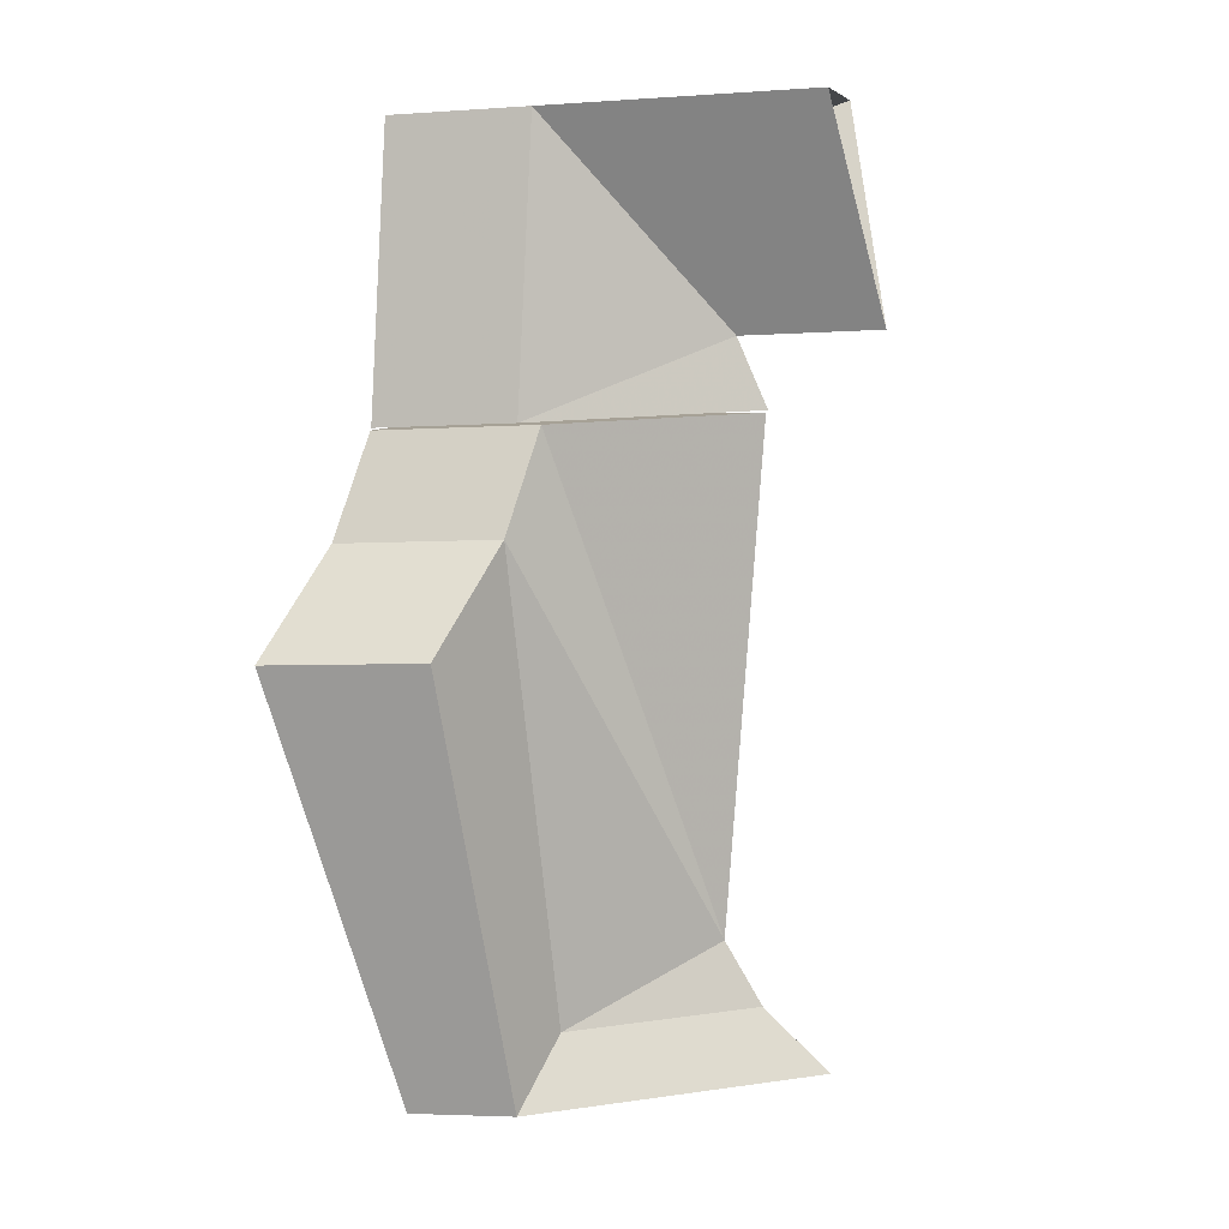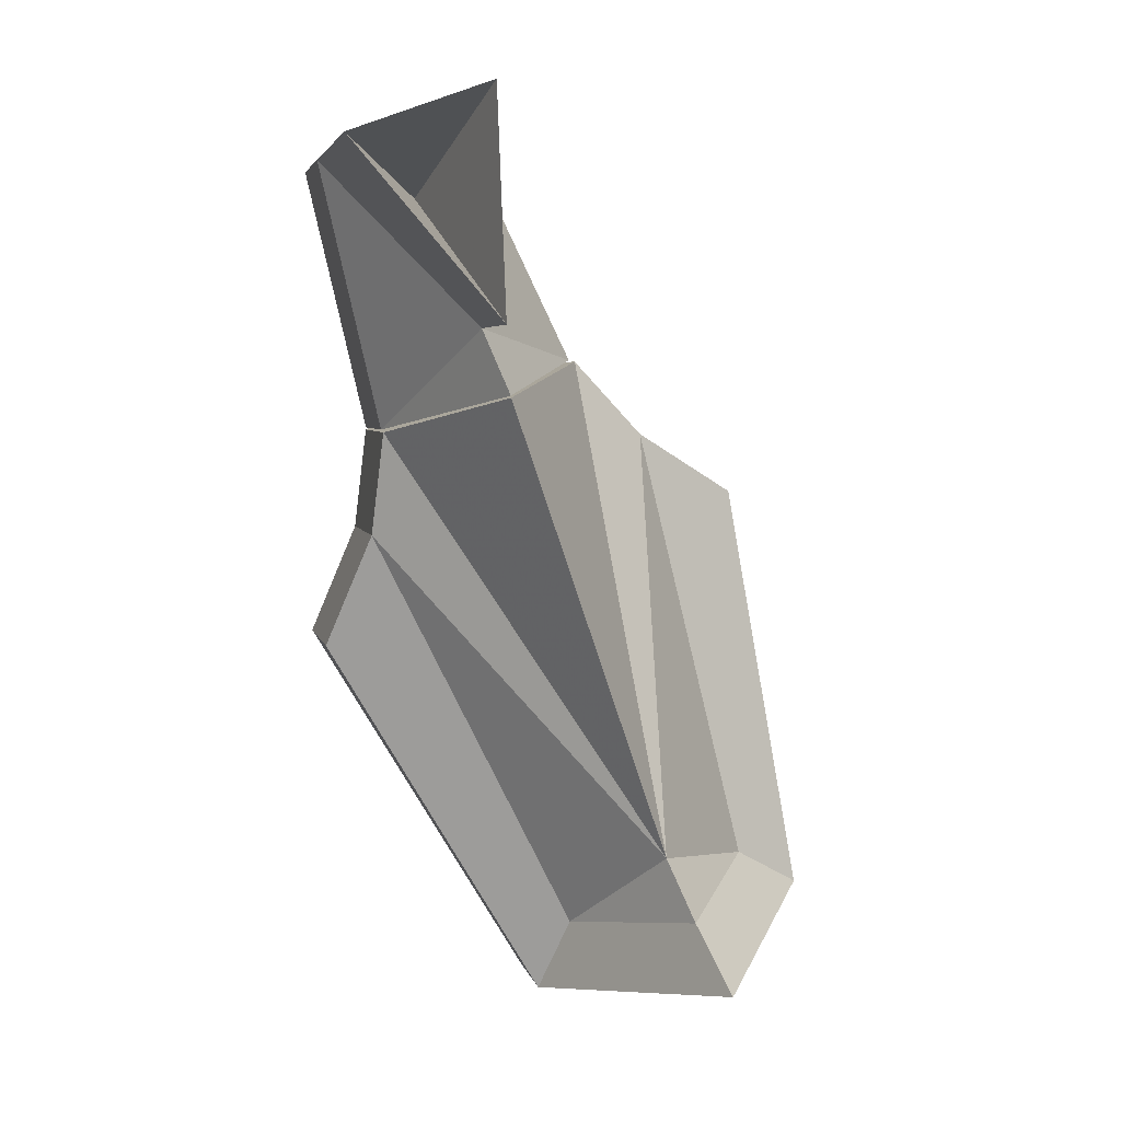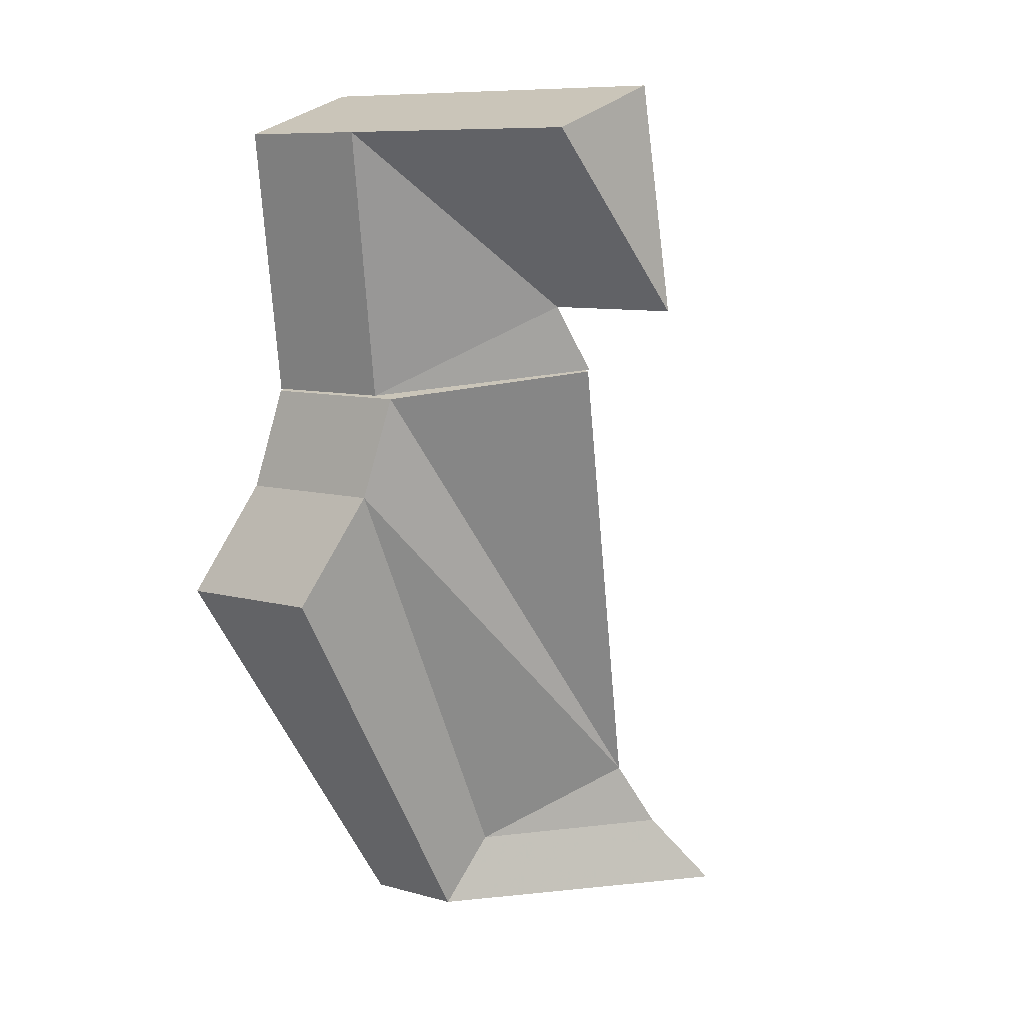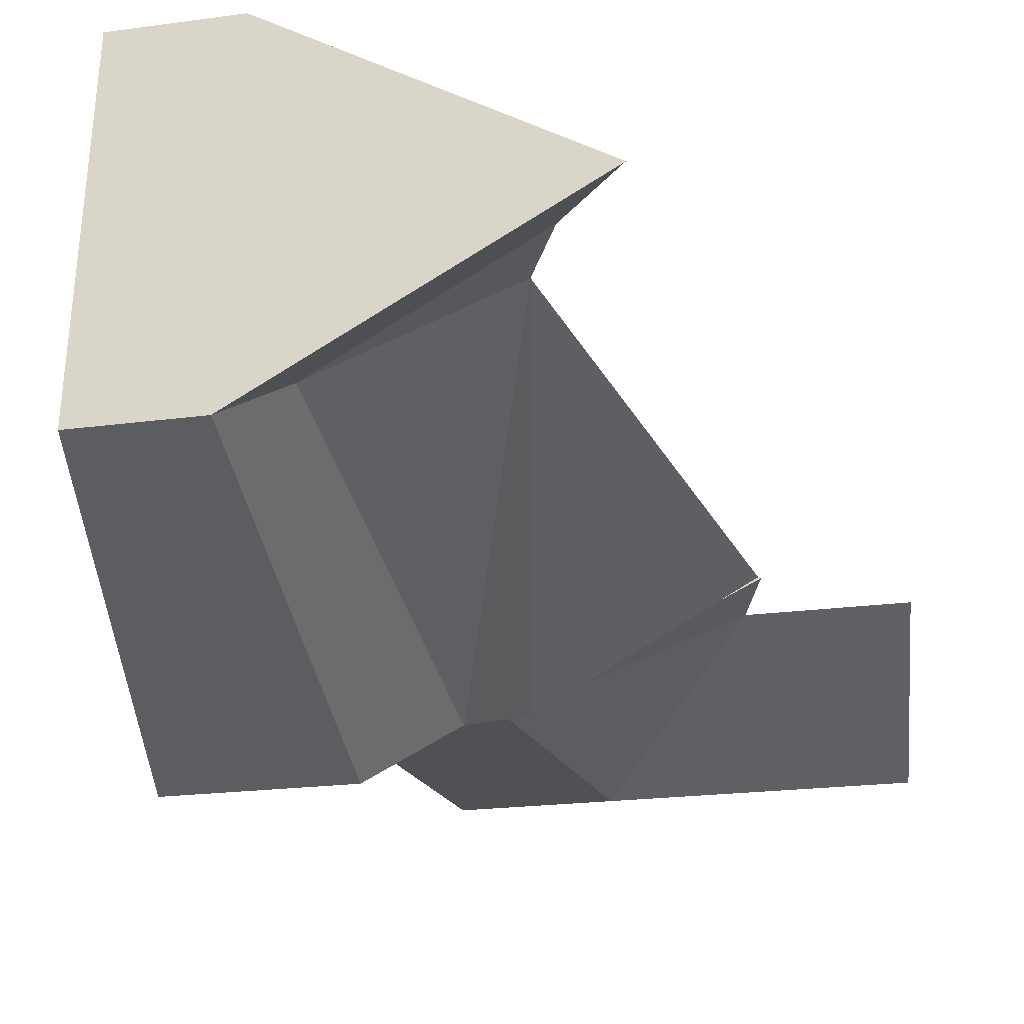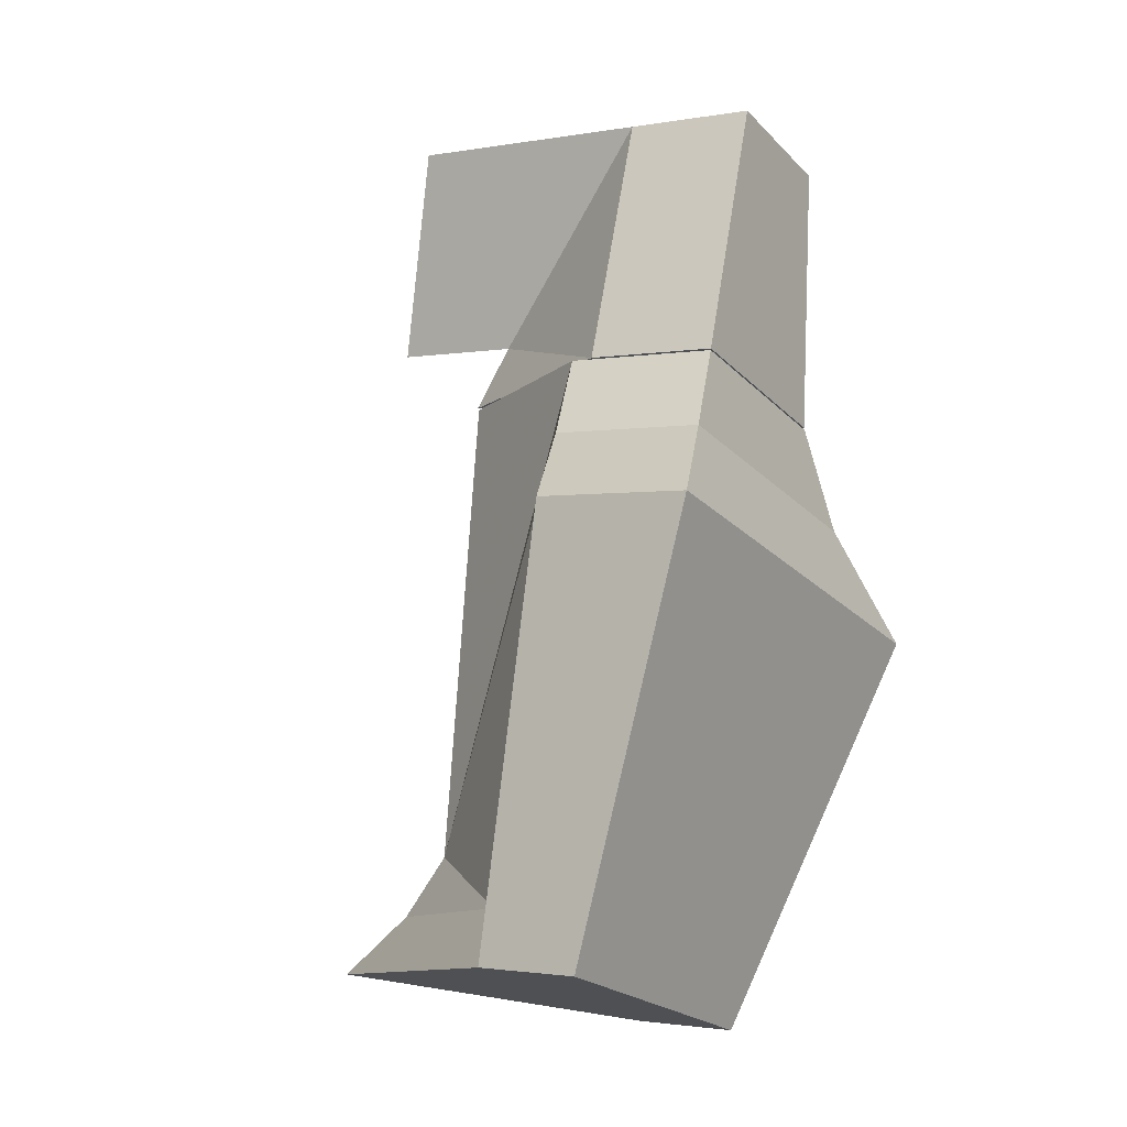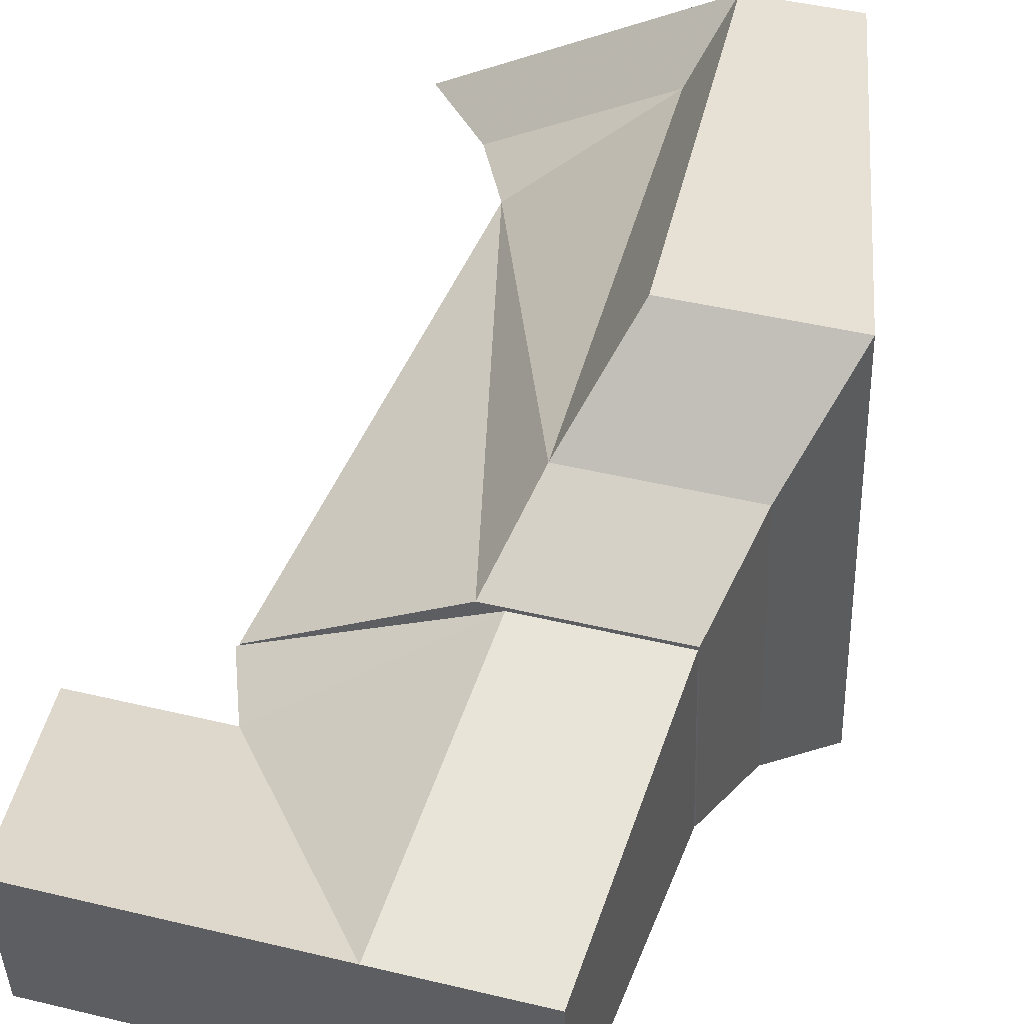
<metadata>
{"format":"obj","ext":"obj","renderer":"f3d","projection":"perspective","resolution":1024,"background":"white","views":[{"elev":-13.8,"azim":-159.8,"up":"+Z"},{"elev":2.2,"azim":-94.0,"up":"+Z"},{"elev":5.1,"azim":-135.6,"up":"+Z"},{"elev":-47.4,"azim":-168.6,"up":"+Y"},{"elev":2.1,"azim":39.8,"up":"+Z"},{"elev":70.7,"azim":12.1,"up":"+Y"}]}
</metadata>
<code>
o gargoyle
v 2.273 -9.985 3.467
v -0.8942 -8.755 2.747
v 1.9 -6.751 2.257
v -5.258 -6.559 6.477
v -5.429 -8.948 3.632
v -1.413 -7.614 5.958
v -4.997 -8.822 7.324
v -0.9417 -5.998 6.644
v -3.199 -8.658 3.718
v -0.6802 -8.261 7.491
v 1.55 -7.972 7.577
v 1.288 -5.708 6.73
v -3.544 -9.1 2.645
v -0.3302 -7.041 2.171
v 0.0434 -10.27 3.381
v -1.633 -12.45 -6.905
v 2.398 -9.56 -7.612
v 2.937 -14.23 -5.866
v -0.9106 -8.77 2.713
v 2.288 -10.01 3.44
v 1.91 -6.746 2.218
v -1.924 -11.76 -4.956
v -2.398 -12.18 -5.954
v 0.5691 -13.34 -5.28
v -3.32 -12.67 -6.97
v 1.25 -14.45 -5.931
v 0.2191 -10.31 -6.413
v 0.7111 -9.779 -7.677
v -3.508 -9.108 2.613
v -0.6867 -7.084 2.118
v 0.5491 -6.064 -1.576
v -0.2085 -6.876 0.3689
v 1.379 -13.25 1.112
v 0.3305 -11.54 2.114
v -0.3094 -10.35 3.34
v 2.389 -6.538 0.469
v 3.146 -5.726 -1.476
v 3.976 -12.91 1.212
v 2.928 -11.2 2.214
f 16 17 18
f 19 20 21
f 22 23 24
f 23 25 26
f 23 26 24
f 23 22 27
f 25 23 28
f 23 27 28
f 22 29 30
f 28 27 31
f 27 32 31
f 27 22 32
f 22 30 32
f 24 26 33
f 24 33 34
f 22 35 29
f 22 24 34
f 22 34 35
f 16 18 26
f 16 26 25
f 17 16 28
f 16 25 28
f 19 21 30
f 19 30 29
f 36 37 31
f 36 31 32
f 37 17 28
f 37 28 31
f 18 38 33
f 18 33 26
f 21 36 32
f 21 32 30
f 38 39 33
f 39 34 33
f 20 19 35
f 19 29 35
f 39 20 34
f 20 35 34
f 36 21 20
f 36 20 39
f 37 36 39
f 37 39 38
f 18 17 37
f 18 37 38
f 1 2 3
f 4 5 6
f 5 7 6
f 7 4 6
f 8 9 4
f 9 5 4
f 9 10 7
f 9 7 5
f 10 8 7
f 8 4 7
f 11 12 10
f 12 8 10
f 13 9 14
f 9 8 14
f 15 10 9
f 15 9 13
f 12 3 14
f 12 14 8
f 1 11 15
f 11 10 15
f 3 2 14
f 2 13 14
f 2 1 15
f 2 15 13
f 11 1 3
f 11 3 12

</code>
